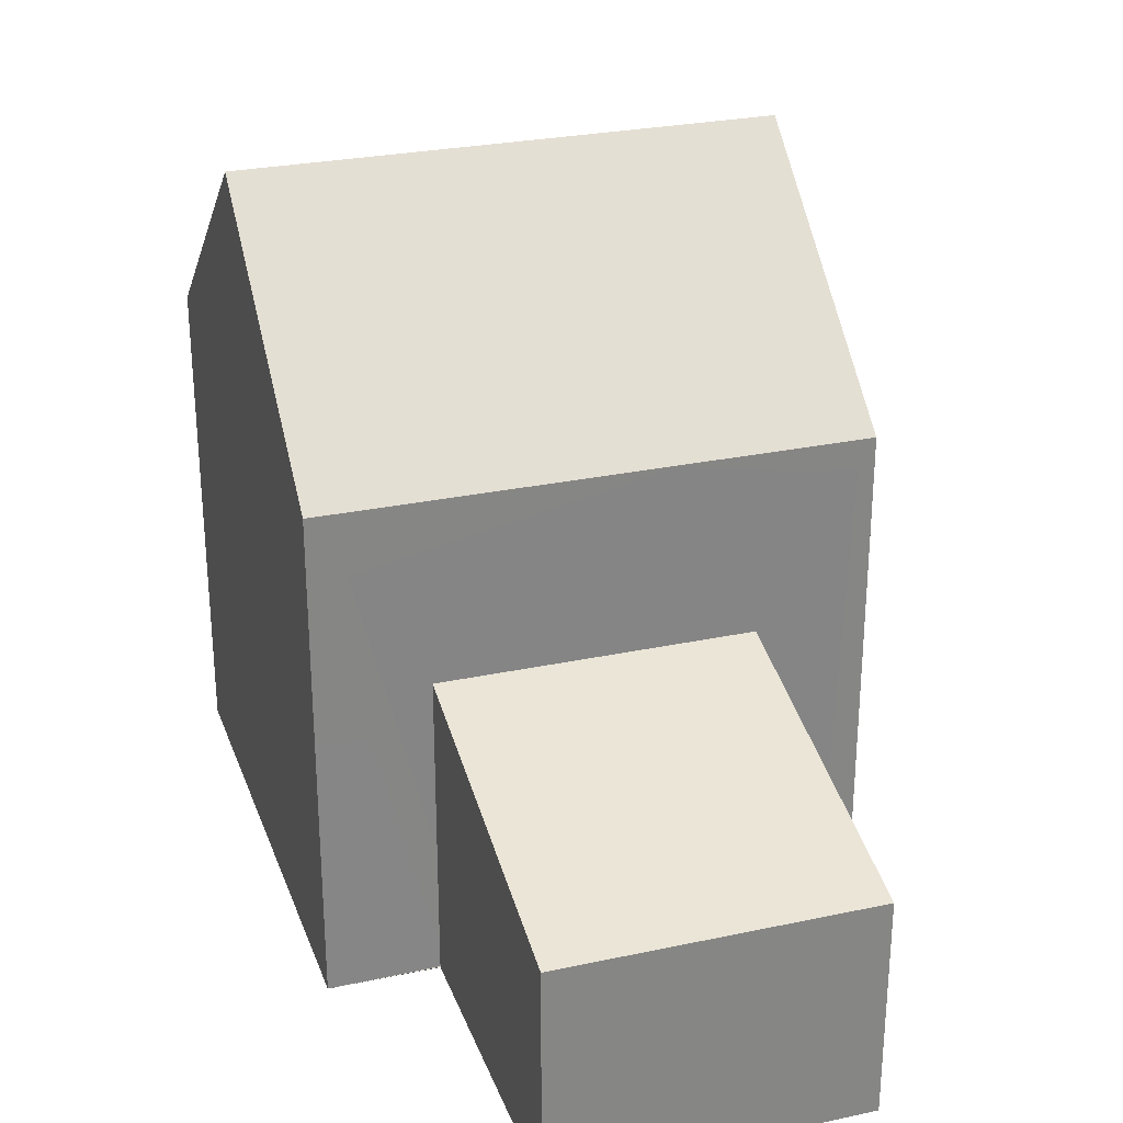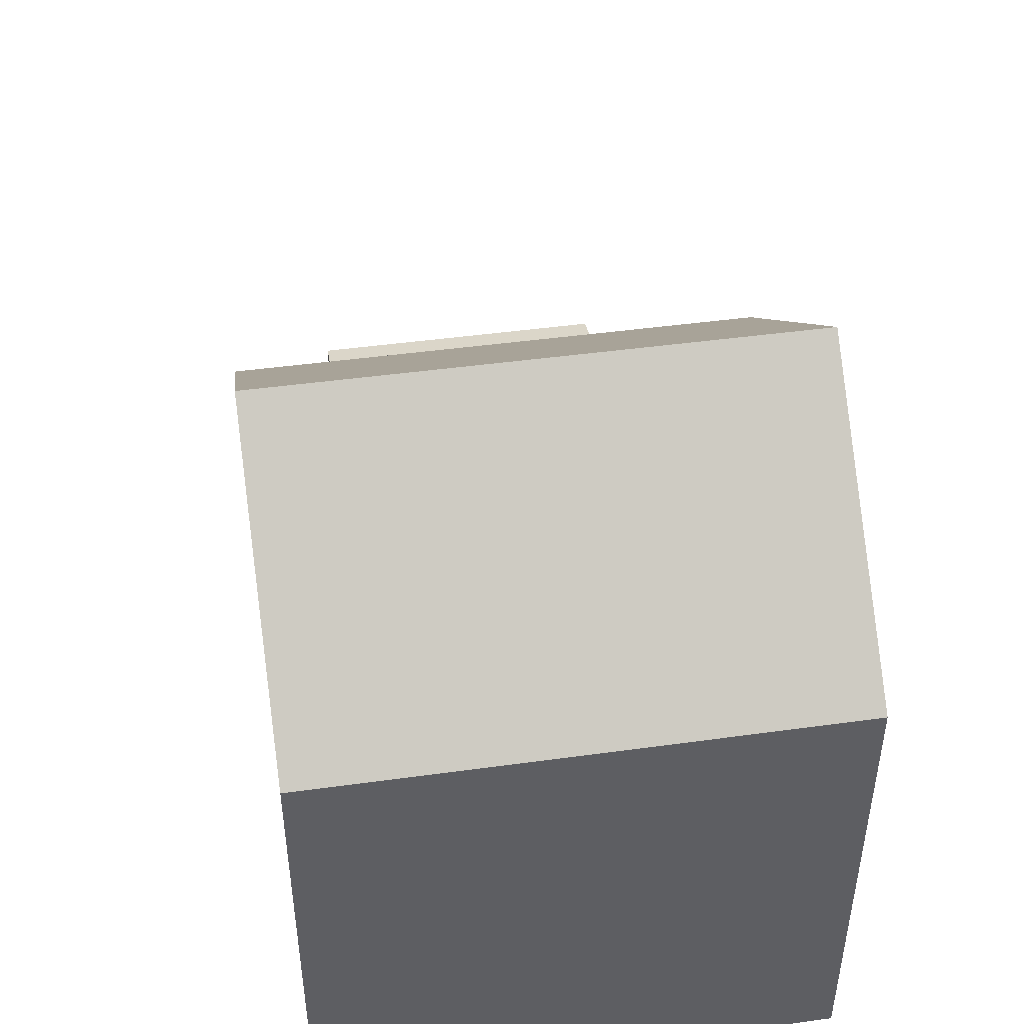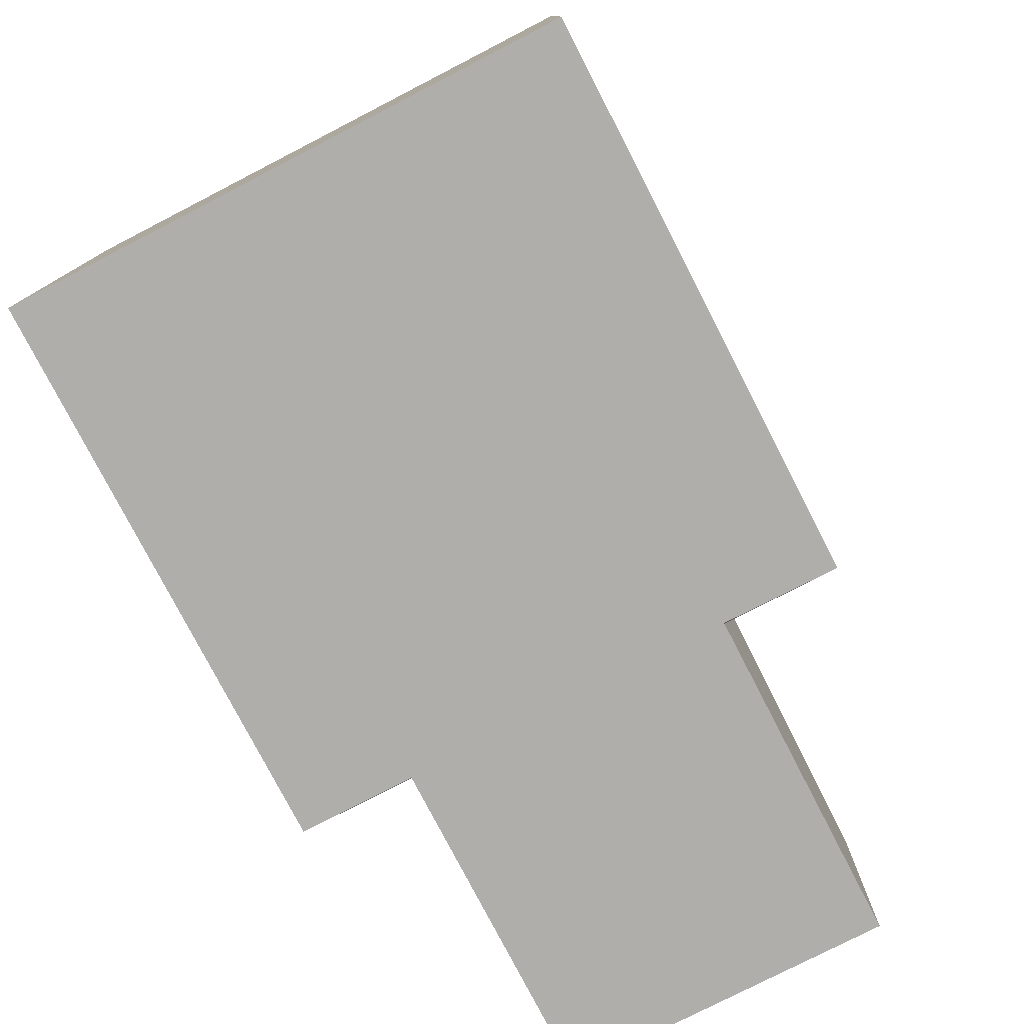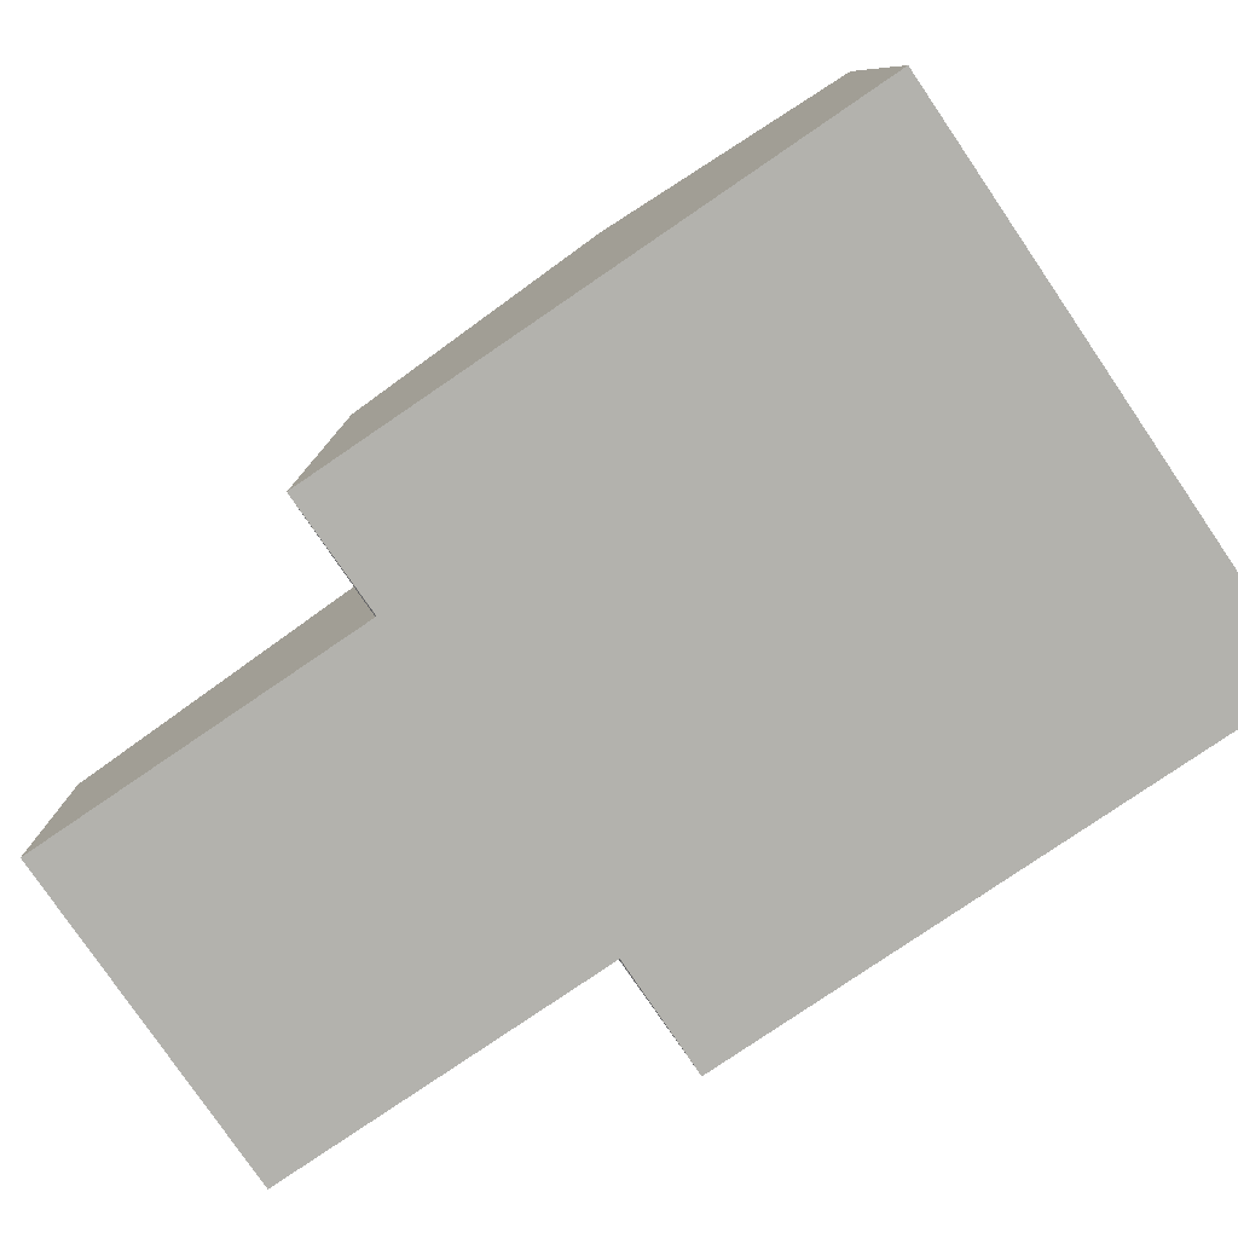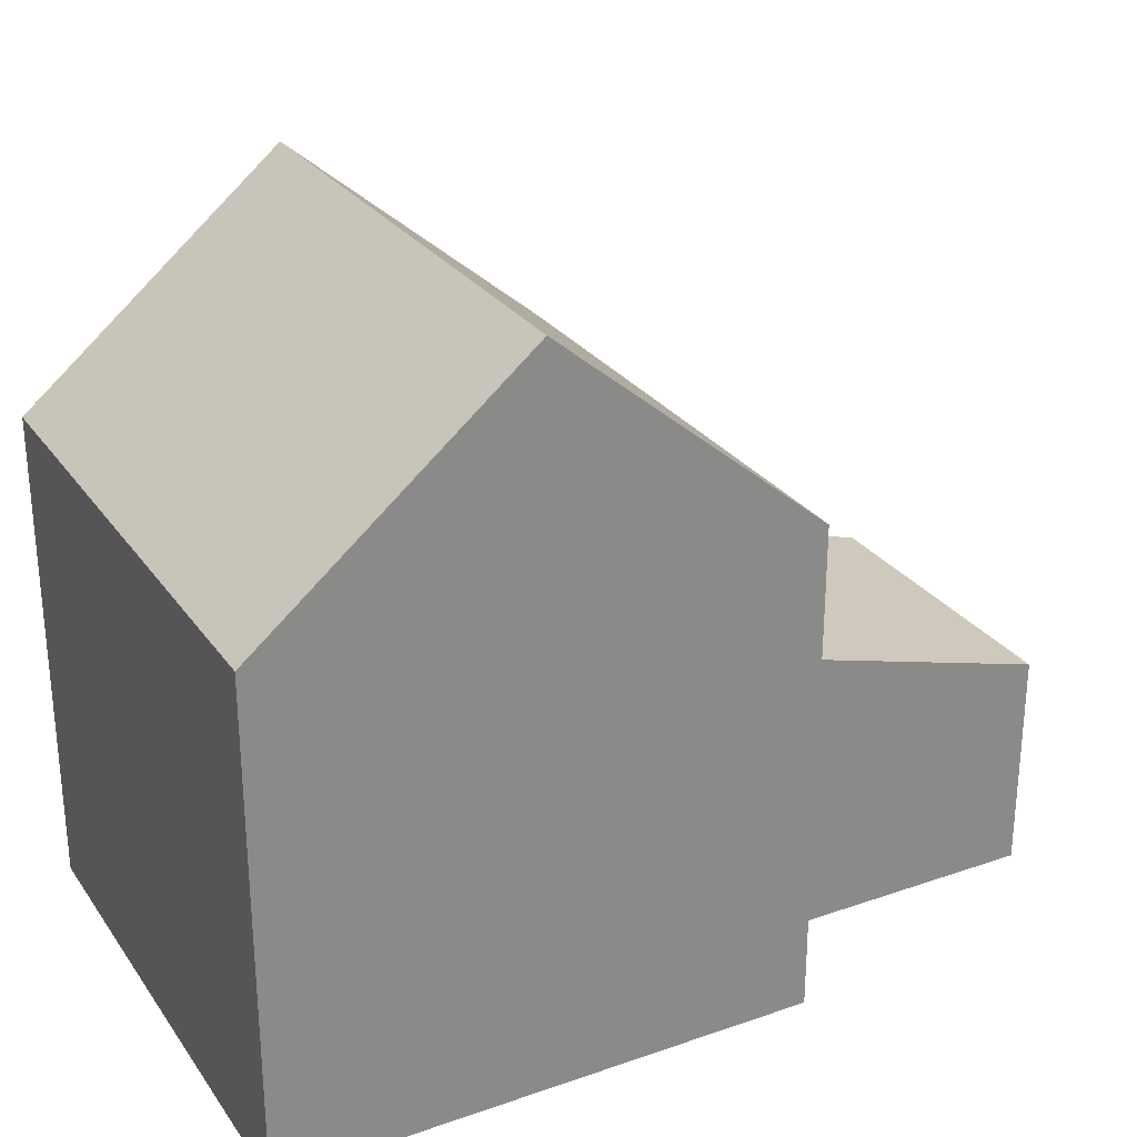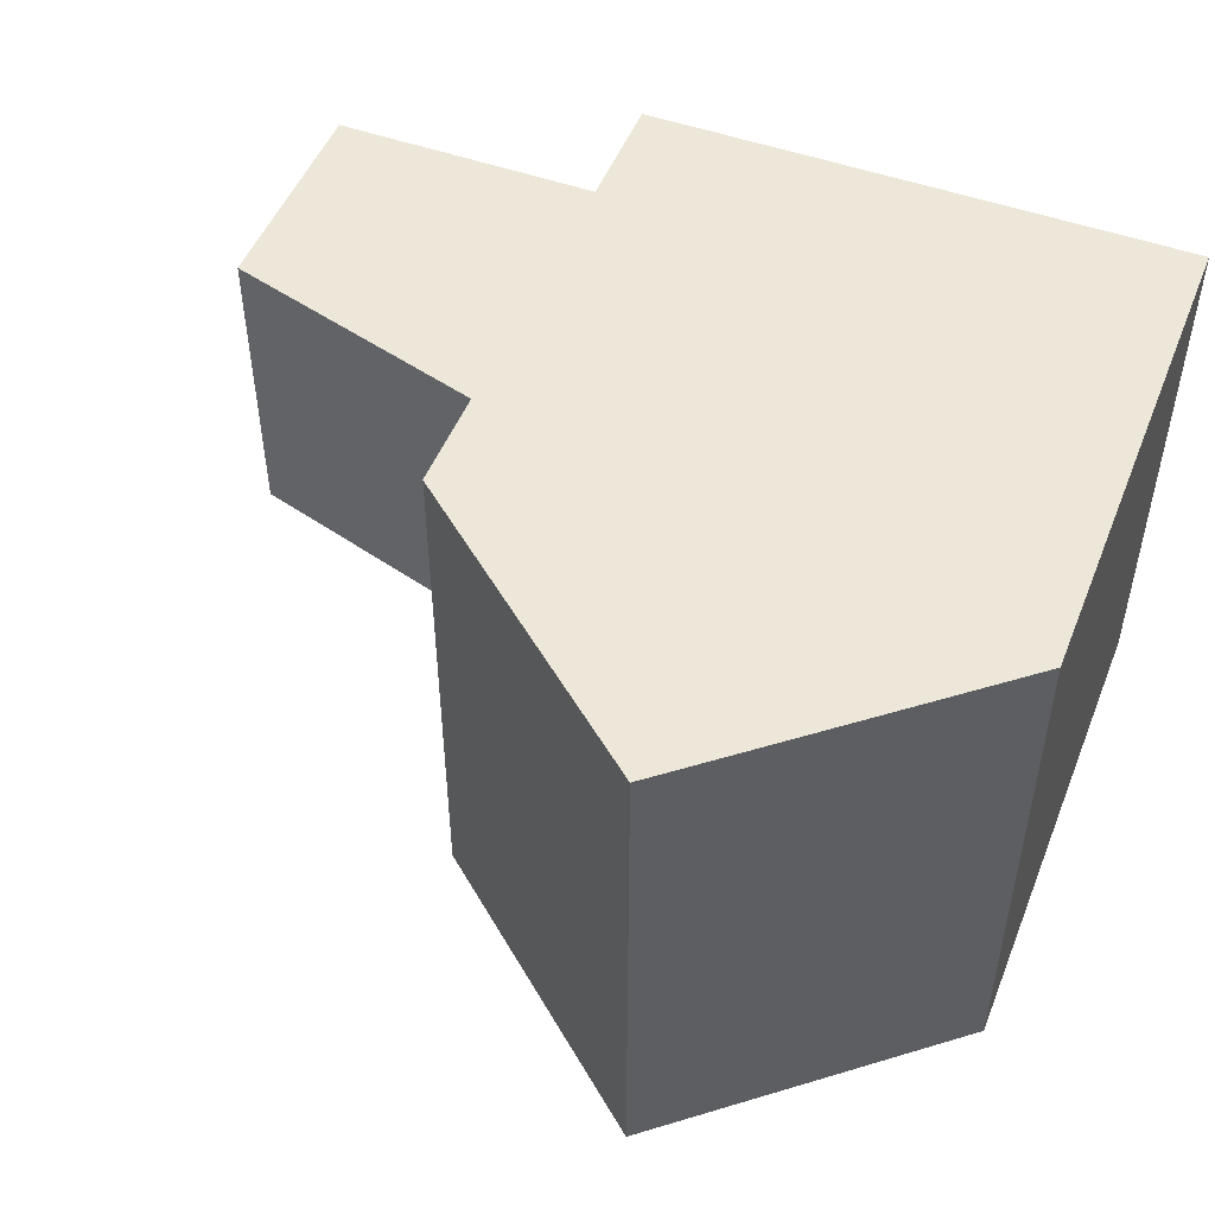
<metadata>
{"format":"obj","ext":"obj","renderer":"f3d","projection":"perspective","resolution":1024,"background":"white","views":[{"elev":27.7,"azim":72.0,"up":"+Y"},{"elev":46.4,"azim":-98.9,"up":"+Y"},{"elev":-77.8,"azim":-62.7,"up":"+Y"},{"elev":-79.4,"azim":-145.7,"up":"+Y"},{"elev":27.4,"azim":-27.9,"up":"+Y"},{"elev":49.9,"azim":-158.5,"up":"+Z"}]}
</metadata>
<code>
o Cube_Cube.005
v -2.276 -0.1213 2.276
v -2.276 4.115 2.276
v -2.276 4.115 -2.276
v -2.276 -0.1213 -2.276
v 0 -0.1213 -2.276
v 0 6.012 -2.276
v 2.276 4.115 -2.276
v 2.276 -0.1213 -2.276
v 2.276 4.115 2.276
v 2.276 -0.1213 2.276
v 2.266 -0.1328 1.333
v 2.266 2.548 1.333
v 0 -0.1213 2.276
v 0 6.012 2.276
v 2.266 -0.1328 -1.333
v 2.266 2.548 -1.333
v 5.001 -0.1328 -1.333
v 5.001 1.766 -1.333
v 5.001 1.766 1.333
v 5.001 -0.1328 1.333
f 1 2 3 4
f 5 6 7 8
f 9 10 11 12
f 13 14 2 1
f 5 8 10 13
f 4 5 13 1
f 10 9 14 13
f 4 3 6 5
f 10 8 15 11
f 7 9 12 16
f 8 7 16 15
f 17 18 19 20
f 15 16 18 17
f 12 11 20 19
f 11 15 17 20
f 6 3 2 14
f 7 6 14 9
f 16 12 19 18

</code>
